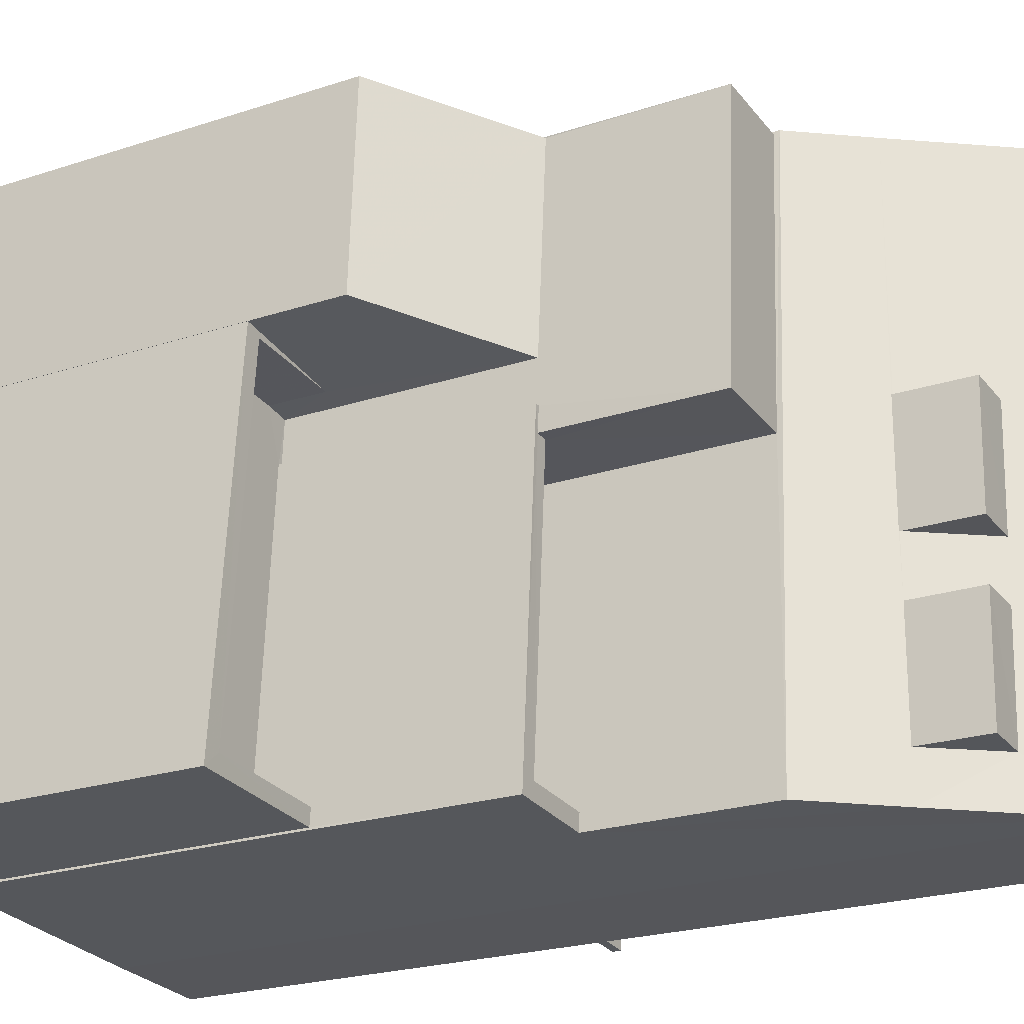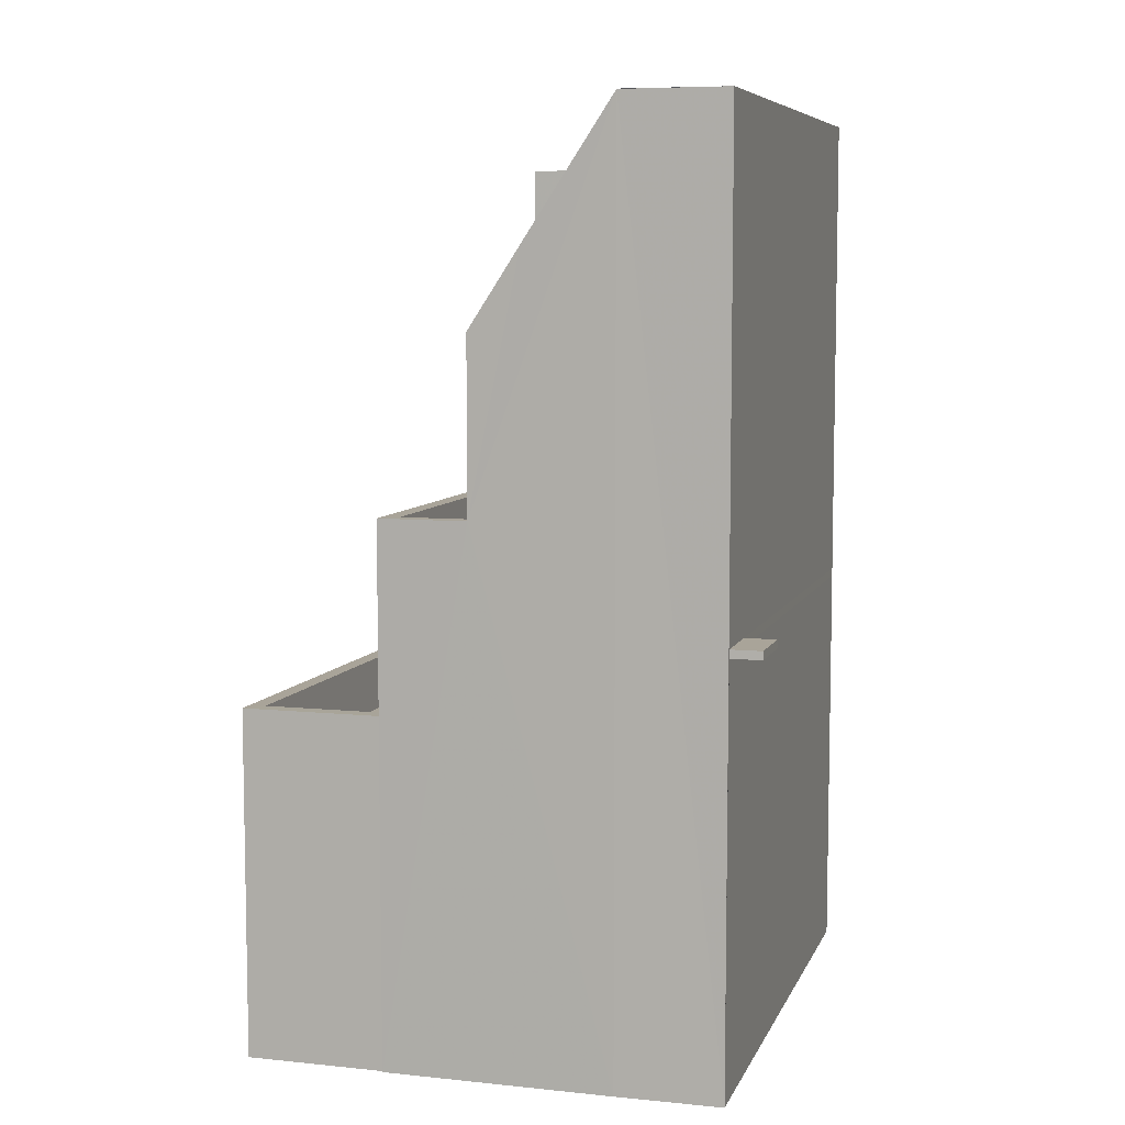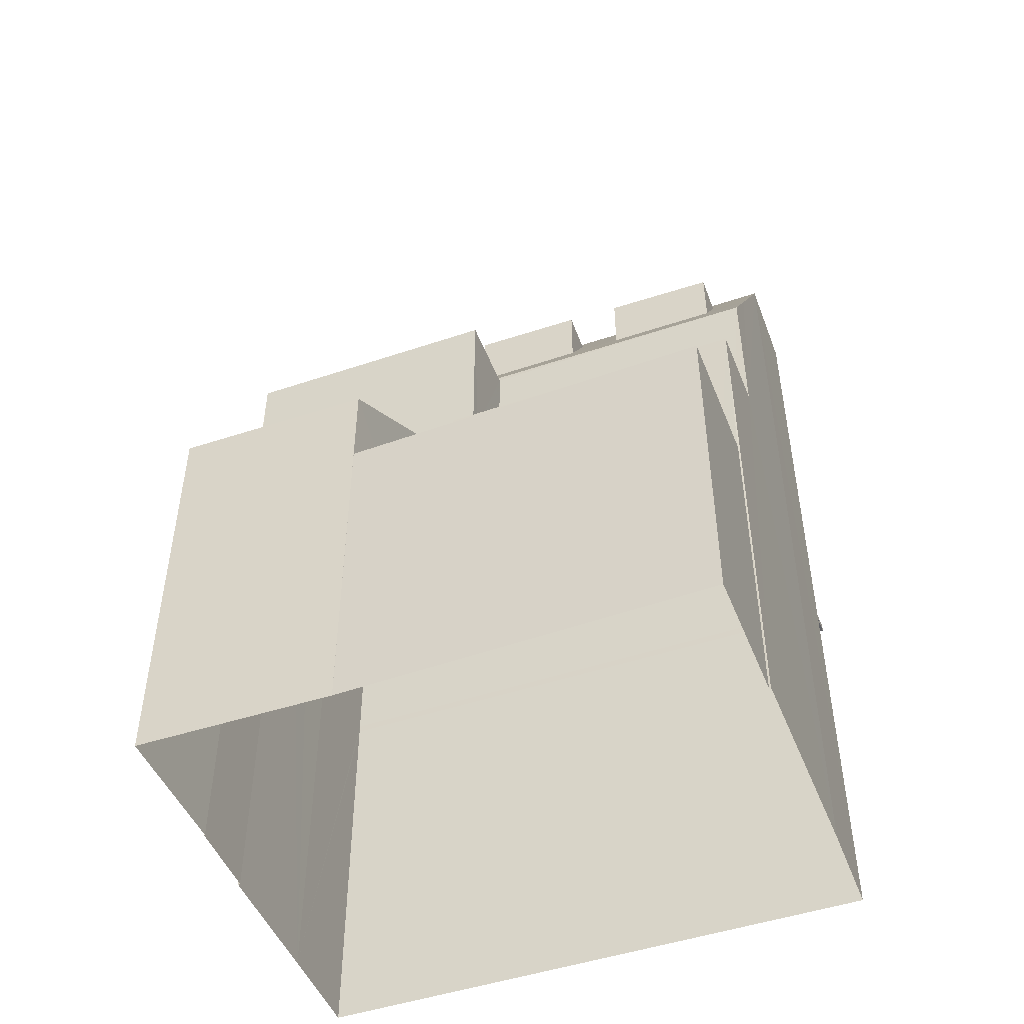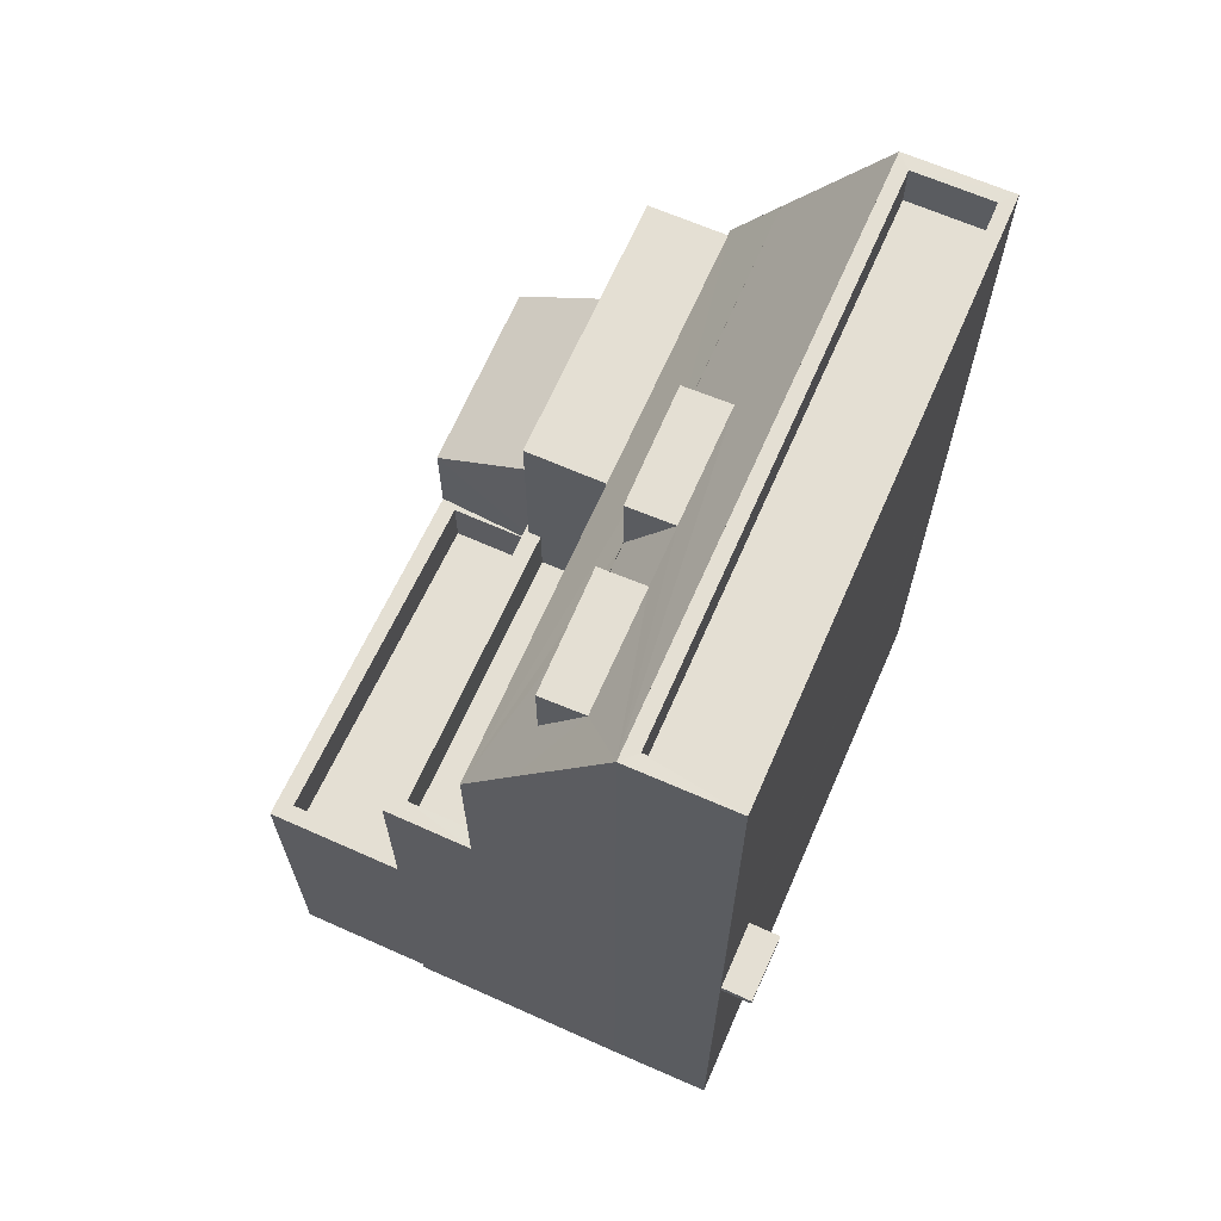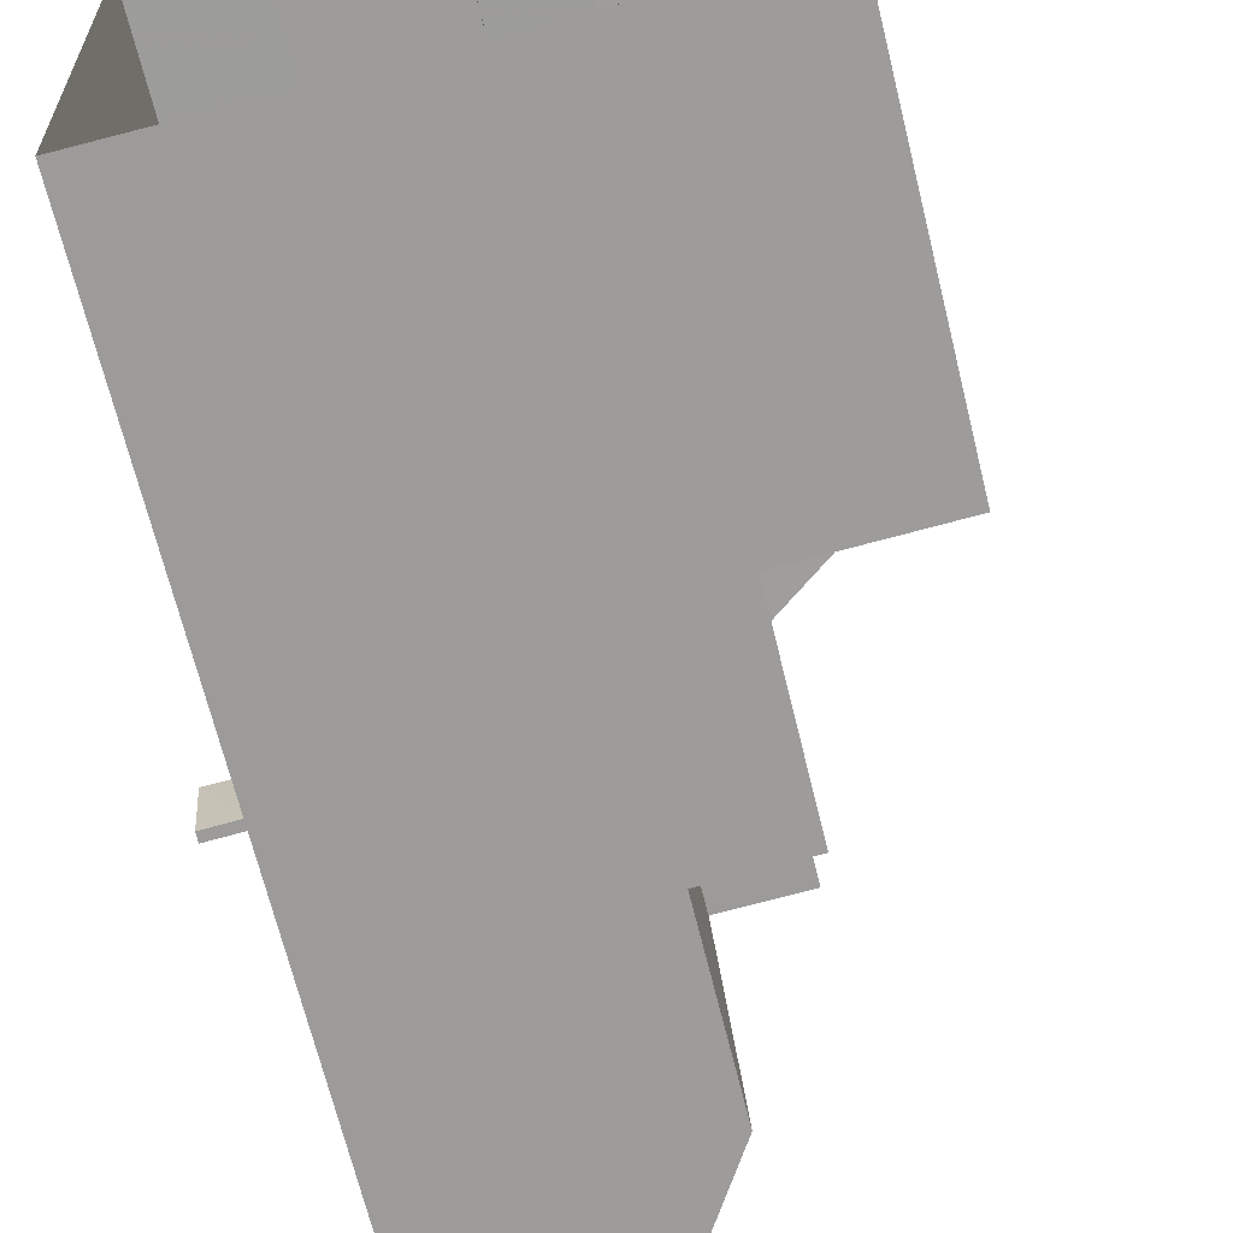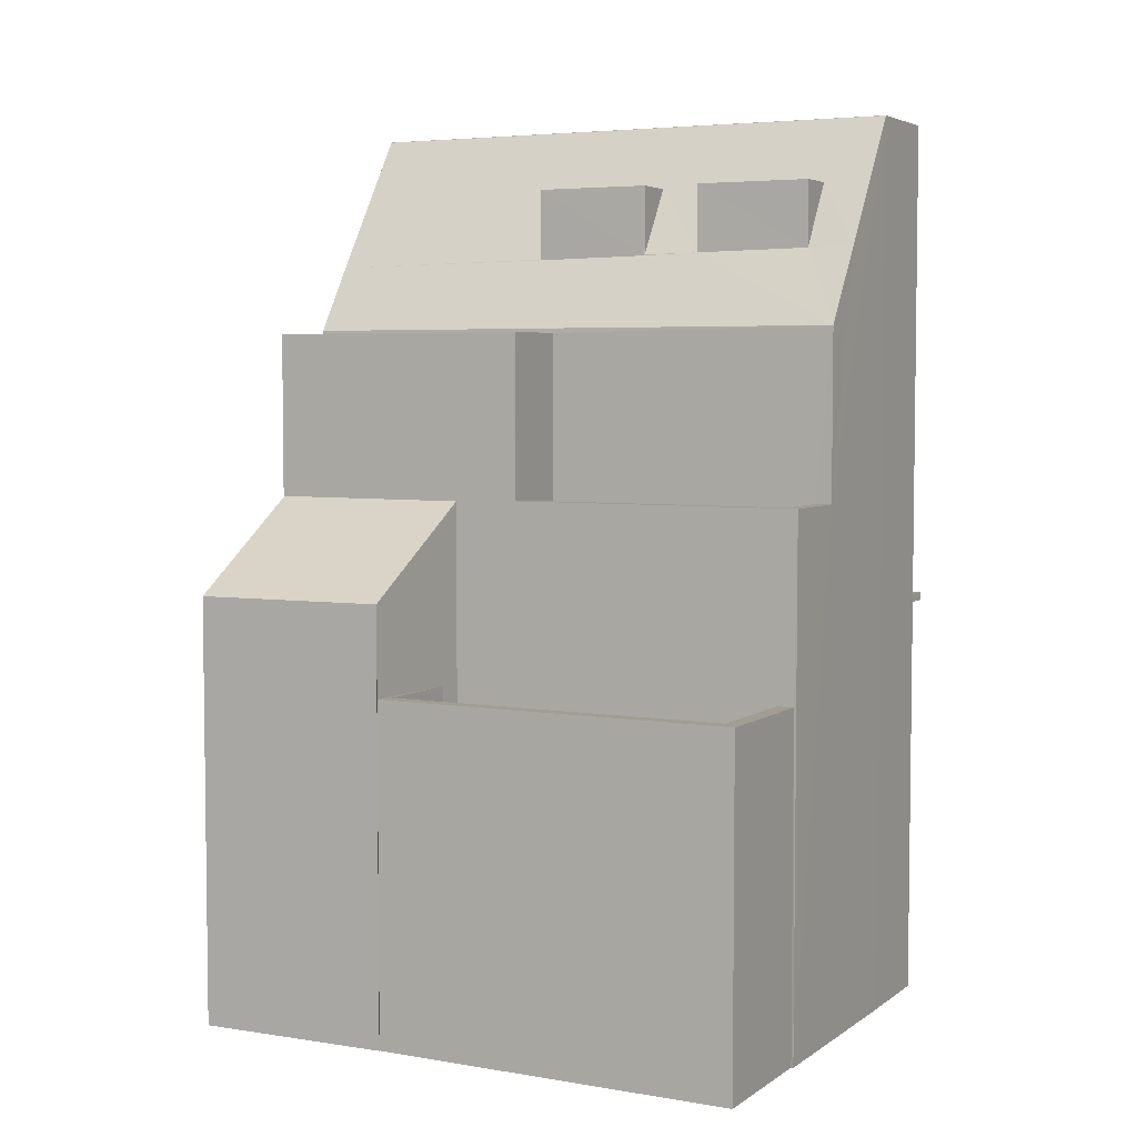
<metadata>
{"format":"obj","ext":"obj","renderer":"f3d","projection":"perspective","resolution":1024,"background":"white","views":[{"elev":-22.8,"azim":-60.5,"up":"+Y"},{"elev":7.3,"azim":12.2,"up":"+Z"},{"elev":-48.5,"azim":-73.1,"up":"+Z"},{"elev":66.6,"azim":20.0,"up":"+Z"},{"elev":-68.7,"azim":-166.1,"up":"+Y"},{"elev":4.7,"azim":-66.7,"up":"+Z"}]}
</metadata>
<code>
v -8.915e+04 -9.925e+04 7.524
v -8.915e+04 -9.924e+04 7.524
v -8.915e+04 -9.925e+04 7.524
v -8.915e+04 -9.925e+04 7.525
v -8.915e+04 -9.925e+04 7.525
v -8.915e+04 -9.924e+04 7.524
v -8.915e+04 -9.924e+04 7.524
v -8.915e+04 -9.924e+04 7.524
v -8.915e+04 -9.924e+04 7.525
v -8.915e+04 -9.925e+04 7.525
v -8.915e+04 -9.924e+04 7.525
v -8.915e+04 -9.924e+04 7.525
v -8.915e+04 -9.924e+04 7.524
v -8.915e+04 -9.924e+04 7.524
v -8.915e+04 -9.925e+04 15
v -8.915e+04 -9.925e+04 15
v -8.915e+04 -9.925e+04 15
v -8.915e+04 -9.925e+04 15
v -8.915e+04 -9.924e+04 17.06
v -8.915e+04 -9.924e+04 15.38
v -8.915e+04 -9.924e+04 15.39
v -8.915e+04 -9.924e+04 17.05
v -8.915e+04 -9.925e+04 13.73
v -8.915e+04 -9.925e+04 13.73
v -8.915e+04 -9.925e+04 13.73
v -8.915e+04 -9.924e+04 13.73
v -8.915e+04 -9.924e+04 13.73
v -8.915e+04 -9.924e+04 13.73
v -8.915e+04 -9.925e+04 13.73
v -8.915e+04 -9.924e+04 24.01
v -8.915e+04 -9.924e+04 24.01
v -8.915e+04 -9.924e+04 24.01
v -8.915e+04 -9.925e+04 24.01
v -8.915e+04 -9.925e+04 24.01
v -8.915e+04 -9.925e+04 24.01
v -8.915e+04 -9.925e+04 24.01
v -8.915e+04 -9.924e+04 24.01
v -8.915e+04 -9.925e+04 15.15
v -8.915e+04 -9.925e+04 15.15
v -8.915e+04 -9.925e+04 15.15
v -8.915e+04 -9.925e+04 15.15
v -8.915e+04 -9.924e+04 17.09
v -8.915e+04 -9.924e+04 17.09
v -8.915e+04 -9.924e+04 17.09
v -8.915e+04 -9.925e+04 17.09
v -8.915e+04 -9.924e+04 17.09
v -8.915e+04 -9.925e+04 17.09
v -8.915e+04 -9.925e+04 17.09
v -8.915e+04 -9.925e+04 17.09
v -8.915e+04 -9.924e+04 21.43
v -8.915e+04 -9.924e+04 21.5
v -8.915e+04 -9.924e+04 22.79
v -8.915e+04 -9.924e+04 24.01
v -8.915e+04 -9.925e+04 24.01
v -8.915e+04 -9.924e+04 21.55
v -8.915e+04 -9.924e+04 22.79
v -8.915e+04 -9.924e+04 21.53
v -8.915e+04 -9.925e+04 22.79
v -8.915e+04 -9.925e+04 21.6
v -8.915e+04 -9.925e+04 21.58
v -8.915e+04 -9.924e+04 22.79
v -8.915e+04 -9.925e+04 23.21
v -8.915e+04 -9.924e+04 23.21
v -8.915e+04 -9.924e+04 23.21
v -8.915e+04 -9.925e+04 23.21
v -8.915e+04 -9.924e+04 20.19
v -8.915e+04 -9.924e+04 21.48
v -8.915e+04 -9.925e+04 20.19
v -8.915e+04 -9.924e+04 21.52
v -8.915e+04 -9.924e+04 22.79
v -8.915e+04 -9.925e+04 22.79
v -8.915e+04 -9.924e+04 22.79
v -8.915e+04 -9.924e+04 22.79
v -8.915e+04 -9.924e+04 20.1
v -8.915e+04 -9.924e+04 20.1
v -8.915e+04 -9.924e+04 20.1
v -8.915e+04 -9.924e+04 20.1
v -8.915e+04 -9.924e+04 16.09
v -8.915e+04 -9.925e+04 16.09
v -8.915e+04 -9.925e+04 16.09
v -8.915e+04 -9.924e+04 16.09
v -8.915e+04 -9.924e+04 12.73
v -8.915e+04 -9.925e+04 12.73
v -8.915e+04 -9.924e+04 12.73
v -8.915e+04 -9.924e+04 12.73
v -8.915e+04 -9.925e+04 12.73
v -8.915e+04 -9.924e+04 12.73
v -8.915e+04 -9.924e+04 12.73
v -8.915e+04 -9.924e+04 15
v -8.915e+04 -9.924e+04 15.15
f 1 2 3
f 1 4 5
f 6 2 1
f 6 7 8
f 9 5 10
f 11 9 12
f 7 13 14
f 11 13 9
f 9 1 5
f 7 6 1
f 13 7 9
f 9 7 1
f 15 16 17
f 15 18 16
f 19 20 21
f 22 19 21
f 23 24 25
f 26 27 28
f 28 27 24
f 25 24 29
f 24 27 29
f 30 31 32
f 33 34 35
f 36 34 33
f 36 32 31
f 30 32 37
f 32 36 33
f 38 39 40
f 41 38 40
f 42 43 44
f 45 46 44
f 47 45 48
f 44 43 49
f 48 45 49
f 45 44 49
f 50 51 52
f 52 53 50
f 53 52 54
f 55 56 57
f 54 58 59
f 54 52 56
f 59 58 60
f 61 56 55
f 58 54 61
f 54 56 61
f 62 63 64
f 62 65 63
f 50 66 67
f 59 60 68
f 66 68 67
f 51 50 67
f 69 55 57
f 55 68 60
f 67 68 69
f 69 68 55
f 58 70 71
f 58 61 70
f 56 72 73
f 56 52 72
f 74 75 76
f 77 74 76
f 35 34 30
f 37 35 30
f 78 79 80
f 78 81 79
f 82 83 84
f 82 84 85
f 83 86 84
f 85 84 87
f 87 84 88
f 26 28 82
f 85 26 82
f 18 89 90
f 41 18 90
f 60 71 70
f 55 60 70
f 88 84 43
f 42 88 43
f 29 9 10
f 29 27 9
f 37 64 63
f 37 32 64
f 82 24 83
f 82 28 24
f 25 29 10
f 5 25 10
f 60 58 71
f 13 11 20
f 19 13 20
f 15 17 39
f 38 15 39
f 80 79 45
f 47 80 45
f 66 6 8
f 53 6 50
f 6 66 50
f 61 55 70
f 20 11 12
f 21 20 12
f 48 68 47
f 78 80 47
f 7 74 8
f 77 68 66
f 8 74 66
f 78 47 77
f 74 77 66
f 47 68 77
f 85 87 26
f 9 27 12
f 87 22 26
f 12 27 21
f 26 22 21
f 27 26 21
f 33 62 64
f 32 33 64
f 16 39 17
f 16 40 39
f 33 65 62
f 33 35 65
f 18 40 16
f 18 41 40
f 69 73 72
f 67 69 72
f 73 57 56
f 73 69 57
f 2 18 3
f 38 34 3
f 41 30 34
f 90 30 41
f 2 89 18
f 18 15 3
f 38 41 34
f 15 38 3
f 53 36 31
f 53 54 36
f 37 63 65
f 35 37 65
f 44 76 42
f 88 42 22
f 87 88 22
f 13 19 14
f 22 76 75
f 14 19 75
f 19 22 75
f 42 76 22
f 23 43 84
f 43 23 49
f 49 25 4
f 84 86 23
f 4 25 5
f 23 25 49
f 48 4 1
f 54 48 1
f 48 49 4
f 68 48 59
f 48 54 59
f 1 3 54
f 54 34 36
f 54 3 34
f 81 78 46
f 44 46 76
f 76 46 77
f 46 78 77
f 6 53 90
f 2 6 89
f 53 31 30
f 89 6 90
f 53 30 90
f 86 83 24
f 23 86 24
f 74 7 14
f 75 74 14
f 81 45 79
f 81 46 45
f 72 51 67
f 72 52 51

</code>
